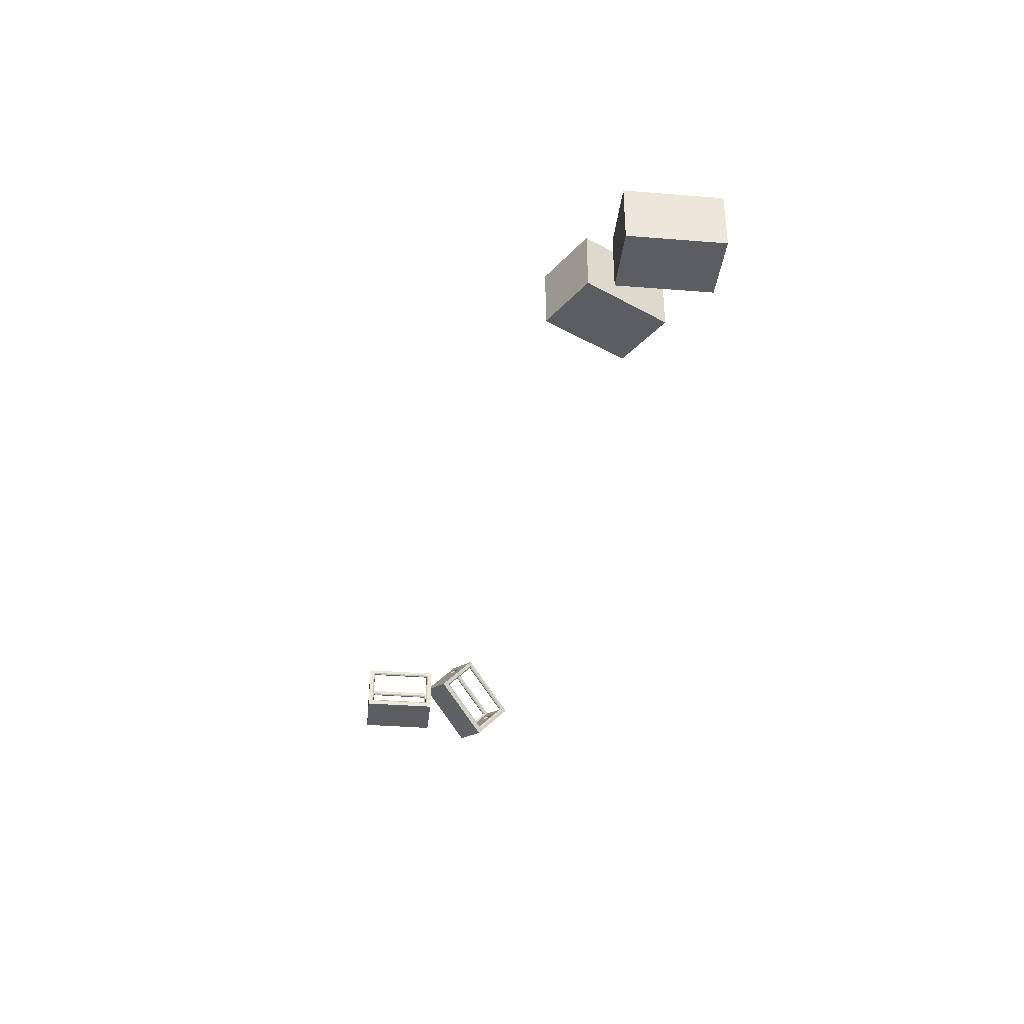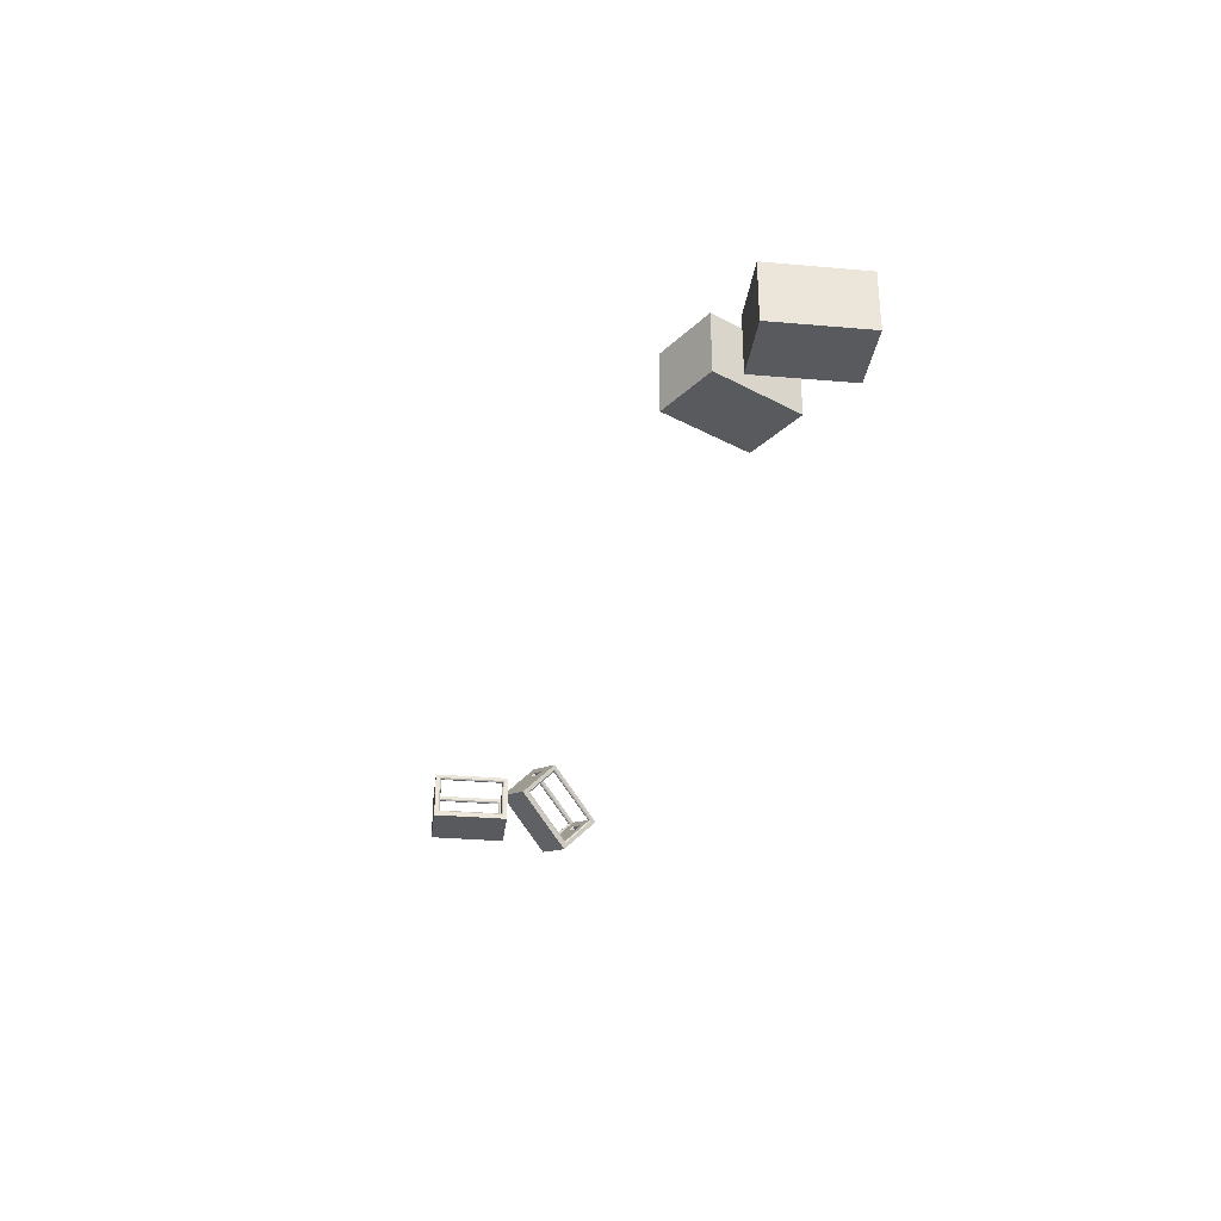
<metadata>
{"format":"obj","ext":"obj","renderer":"f3d","projection":"perspective","resolution":1024,"background":"white","views":[{"elev":-35.6,"azim":84.0,"up":"+Y"},{"elev":-31.3,"azim":82.9,"up":"+Y"}]}
</metadata>
<code>
o Box_18
v 8.35 1.519 4
v 7.455 1.519 4.517
v 7.455 0.6026 4.517
v 8.35 0.6026 4
v 7.609 0.6026 2.716
v 6.713 0.6026 3.233
v 6.713 1.519 3.233
v 7.609 1.519 2.716
v 8.307 1.523 3.998
v 7.475 1.523 4.479
v 6.757 1.523 3.235
v 7.589 1.523 2.754
v 8.274 0.7705 3.991
v 7.475 0.7665 4.479
v 7.579 0.7705 2.787
v 6.757 0.7665 3.235
f 1 2 3
f 1 3 4
f 5 6 7
f 5 7 8
f 4 3 6
f 4 6 5
f 1 4 8
f 4 5 8
f 2 6 3
f 6 2 7
f 2 1 9
f 2 9 10
f 8 7 11
f 8 11 12
f 2 11 7
f 11 2 10
f 12 9 1
f 1 8 12
f 13 14 10
f 13 10 9
f 11 15 12
f 15 11 16
f 14 11 10
f 11 14 16
f 13 12 15
f 12 13 9
f 13 16 14
f 16 13 15
o singles_pCube75_polySurface19_2
v 9.371 1.519 3.602
v 8.336 1.519 3.602
v 8.336 0.6026 3.602
v 9.371 0.6026 3.602
v 9.371 0.6026 2.12
v 8.336 0.6026 2.12
v 8.336 1.519 2.12
v 9.371 1.519 2.12
v 9.334 1.523 3.579
v 8.373 1.523 3.579
v 8.373 1.523 2.143
v 9.334 1.523 2.143
v 9.309 0.7705 3.556
v 8.373 0.7665 3.579
v 9.309 0.7705 2.166
v 8.373 0.7665 2.143
f 17 18 19
f 17 19 20
f 21 22 23
f 21 23 24
f 20 19 22
f 20 22 21
f 17 20 24
f 20 21 24
f 18 22 19
f 22 18 23
f 18 17 25
f 18 25 26
f 24 23 27
f 24 27 28
f 18 27 23
f 27 18 26
f 28 25 17
f 17 24 28
f 29 30 26
f 29 26 25
f 27 31 28
f 31 27 32
f 30 27 26
f 27 30 32
f 29 28 31
f 28 29 25
f 29 32 30
f 32 29 31
o Fenceandother_pCube122_polySurface39_8
v -4.708 0.6632 6.681
v -5.5 0.6632 5.532
v -5.5 0.6632 6.681
v -4.708 0.6632 5.532
v -5.566 0.6197 6.744
v -5.566 0.6197 5.469
v -4.642 0.6198 5.469
v -4.642 0.6198 6.744
v -5.566 1.357 5.54
v -5.548 0.7251 5.56
v -5.548 1.335 5.56
v -5.566 0.7044 5.541
v -5.566 0.7033 6.673
v -5.548 0.7251 6.652
v -5.566 1.355 6.672
v -5.548 1.335 6.652
v -4.642 0.7033 5.54
v -4.642 1.355 5.541
v -4.66 0.7251 5.56
v -4.66 1.335 5.56
v -4.642 1.357 6.673
v -4.66 1.335 6.652
v -4.66 0.7251 6.652
v -4.642 0.7044 6.672
v -5.5 0.7054 5.549
v -5.519 1.335 5.564
v -5.52 0.7264 5.564
v -5.5 1.357 5.548
v -5.5 1.356 6.664
v -5.519 1.335 6.648
v -5.52 0.7264 6.648
v -5.5 0.7042 6.665
v -4.689 1.335 6.648
v -4.708 1.356 5.549
v -4.689 1.335 5.564
v -4.708 1.357 6.665
v -4.688 0.7264 5.564
v -4.708 0.7042 5.548
v -4.708 0.7054 6.664
v -4.688 0.7264 6.648
v -5.259 1.145 6.744
v -4.963 1.153 6.732
v -5.245 1.153 6.732
v -4.949 1.145 6.744
v -4.949 1.259 6.744
v -4.963 1.251 6.732
v -5.259 1.259 6.744
v -5.245 1.251 6.732
v -4.949 1.259 5.469
v -4.963 1.153 5.481
v -4.963 1.251 5.481
v -4.949 1.145 5.469
v -5.245 1.153 5.481
v -5.259 1.145 5.469
v -5.259 1.259 5.469
v -5.245 1.251 5.481
v -5.245 1.253 6.693
v -5.258 1.145 6.681
v -5.258 1.261 6.681
v -5.245 1.152 6.694
v -4.95 1.26 6.681
v -4.963 1.253 6.693
v -4.95 1.145 6.681
v -4.963 1.152 6.694
v -4.963 1.253 5.519
v -5.258 1.26 5.532
v -5.245 1.253 5.519
v -4.95 1.261 5.532
v -5.258 1.145 5.532
v -5.245 1.152 5.519
v -4.95 1.145 5.532
v -4.963 1.152 5.519
v -5.566 1.411 5.469
v -5.5 1.411 6.681
v -5.5 1.411 5.532
v -4.708 1.411 5.532
v -5.566 1.411 6.744
v -4.642 1.411 5.469
v -4.708 1.411 6.681
v -4.642 1.411 6.744
f 33 34 35
f 34 33 36
f 37 38 39
f 37 39 40
f 41 42 43
f 42 41 44
f 44 45 42
f 42 45 46
f 47 46 45
f 46 47 48
f 47 41 48
f 48 41 43
f 49 50 51
f 51 50 52
f 50 53 52
f 52 53 54
f 53 55 54
f 55 53 56
f 56 49 55
f 55 49 51
f 57 58 59
f 58 57 60
f 60 61 58
f 58 61 62
f 61 63 62
f 63 61 64
f 64 57 63
f 63 57 59
f 65 66 67
f 68 66 65
f 66 69 67
f 69 66 70
f 65 71 68
f 71 65 72
f 70 71 69
f 69 71 72
f 63 42 46
f 42 63 59
f 48 43 58
f 48 58 62
f 67 54 65
f 54 67 52
f 43 42 59
f 43 59 58
f 69 52 67
f 52 69 51
f 72 65 54
f 72 54 55
f 48 63 46
f 63 48 62
f 72 51 69
f 51 72 55
f 73 74 75
f 74 73 76
f 76 77 74
f 74 77 78
f 75 79 73
f 79 75 80
f 77 80 78
f 80 77 79
f 81 82 83
f 82 81 84
f 84 85 82
f 85 84 86
f 86 87 85
f 85 87 88
f 87 83 88
f 83 87 81
f 89 90 91
f 90 89 92
f 91 93 89
f 89 93 94
f 93 95 94
f 94 95 96
f 90 96 95
f 96 90 92
f 97 98 99
f 100 98 97
f 98 101 99
f 99 101 102
f 103 97 104
f 97 103 100
f 101 103 102
f 102 103 104
f 80 94 78
f 94 80 89
f 92 80 75
f 80 92 89
f 96 92 75
f 75 74 96
f 78 96 74
f 96 78 94
f 85 104 82
f 104 85 102
f 102 88 99
f 88 102 85
f 104 97 83
f 83 82 104
f 97 99 88
f 88 83 97
f 105 106 107
f 108 105 107
f 105 109 106
f 105 108 110
f 109 111 106
f 111 110 108
f 109 112 111
f 110 111 112
f 38 37 45
f 109 45 37
f 38 45 44
f 45 109 47
f 105 38 44
f 109 41 47
f 44 41 105
f 41 109 105
f 110 53 50
f 49 110 50
f 110 112 53
f 110 49 39
f 112 56 53
f 49 40 39
f 112 40 56
f 40 49 56
f 107 106 61
f 35 61 106
f 107 61 60
f 61 35 64
f 60 34 107
f 35 57 64
f 34 60 57
f 35 34 57
f 111 108 66
f 36 66 108
f 111 66 68
f 66 36 70
f 68 33 111
f 36 71 70
f 33 68 71
f 36 33 71
f 37 40 76
f 112 76 40
f 73 37 76
f 76 112 77
f 73 109 37
f 112 79 77
f 109 73 79
f 112 109 79
f 86 39 38
f 105 86 38
f 39 86 84
f 86 105 87
f 110 39 84
f 105 81 87
f 110 84 81
f 105 110 81
f 91 111 93
f 111 95 93
f 111 91 106
f 111 33 95
f 90 106 91
f 35 95 33
f 106 90 35
f 95 35 90
f 100 107 98
f 107 101 98
f 107 100 108
f 34 101 107
f 103 108 100
f 36 101 34
f 108 103 36
f 101 36 103
o Fenceandother_pCube122_polySurface40
v -4.584 1.109 5.164
v -5.817 0.6497 4.7
v -5.286 1.366 5.424
v -5.116 0.3922 4.439
v -5.315 1.396 5.516
v -5.905 0.6009 4.712
v -5.086 0.3003 4.408
v -4.496 1.096 5.212
v -5.873 1.169 4.239
v -5.847 0.7272 4.69
v -5.847 1.161 4.261
v -5.872 0.7062 4.698
v -5.348 1.411 5.412
v -5.342 1.408 5.378
v -5.349 1.874 4.953
v -5.342 1.841 4.949
v -5.053 0.4042 4.394
v -5.053 0.8682 3.937
v -5.06 0.4383 4.398
v -5.06 0.872 3.969
v -4.529 1.575 4.649
v -4.555 1.553 4.657
v -4.555 1.119 5.086
v -4.53 1.111 5.107
v -5.81 0.6902 4.681
v -5.82 1.154 4.255
v -5.82 0.7214 4.682
v -5.81 1.153 4.221
v -5.294 1.848 4.926
v -5.318 1.829 4.938
v -5.318 1.397 5.365
v -5.293 1.385 5.385
v -4.582 1.559 4.664
v -5.108 0.8951 3.963
v -5.083 0.8833 3.981
v -4.591 1.592 4.666
v -5.083 0.451 4.409
v -5.109 0.4311 4.42
v -4.592 1.128 5.123
v -4.582 1.127 5.092
v -5.043 1.67 5.046
v -4.786 1.571 4.935
v -5.037 1.663 5.028
v -4.768 1.569 4.944
v -4.768 1.65 4.864
v -4.786 1.641 4.866
v -5.043 1.751 4.966
v -5.037 1.733 4.958
v -5.358 0.8544 4.06
v -5.365 0.7912 4.147
v -5.365 0.8616 4.077
v -5.359 0.7738 4.14
v -5.615 0.8832 4.24
v -5.633 0.8745 4.242
v -5.633 0.9551 4.162
v -5.615 0.9536 4.17
v -5.054 1.71 4.933
v -5.071 1.63 5.006
v -5.071 1.712 4.924
v -5.054 1.639 5.004
v -4.799 1.612 4.823
v -4.804 1.618 4.841
v -4.798 1.529 4.905
v -4.804 1.547 4.911
v -5.348 0.8864 4.101
v -5.603 0.9954 4.2
v -5.597 0.978 4.193
v -5.33 0.8955 4.099
v -5.603 0.9133 4.282
v -5.597 0.9066 4.264
v -5.33 0.8132 4.18
v -5.348 0.815 4.171
v -5.905 1.163 4.156
v -5.286 1.897 4.898
v -5.817 1.181 4.174
v -5.116 0.9235 3.914
v -5.315 1.958 4.96
v -5.086 0.8625 3.852
v -4.584 1.64 4.638
v -4.496 1.658 4.656
f 113 114 115
f 114 113 116
f 117 118 119
f 117 119 120
f 121 122 123
f 122 121 124
f 124 125 122
f 122 125 126
f 127 126 125
f 126 127 128
f 127 121 128
f 128 121 123
f 129 130 131
f 131 130 132
f 130 133 132
f 132 133 134
f 133 135 134
f 135 133 136
f 136 129 135
f 135 129 131
f 137 138 139
f 138 137 140
f 140 141 138
f 138 141 142
f 141 143 142
f 143 141 144
f 144 137 143
f 143 137 139
f 145 146 147
f 148 146 145
f 146 149 147
f 149 146 150
f 145 151 148
f 151 145 152
f 150 151 149
f 149 151 152
f 143 122 126
f 122 143 139
f 128 123 138
f 128 138 142
f 147 134 145
f 134 147 132
f 123 122 139
f 123 139 138
f 149 132 147
f 132 149 131
f 152 145 134
f 152 134 135
f 128 143 126
f 143 128 142
f 152 131 149
f 131 152 135
f 153 154 155
f 154 153 156
f 156 157 154
f 154 157 158
f 155 159 153
f 159 155 160
f 157 160 158
f 160 157 159
f 161 162 163
f 162 161 164
f 164 165 162
f 165 164 166
f 166 167 165
f 165 167 168
f 167 163 168
f 163 167 161
f 169 170 171
f 170 169 172
f 171 173 169
f 169 173 174
f 173 175 174
f 174 175 176
f 170 176 175
f 176 170 172
f 177 178 179
f 180 178 177
f 178 181 179
f 179 181 182
f 183 177 184
f 177 183 180
f 181 183 182
f 182 183 184
f 160 174 158
f 174 160 169
f 172 160 155
f 160 172 169
f 176 172 155
f 155 154 176
f 158 176 154
f 176 158 174
f 165 184 162
f 184 165 182
f 182 168 179
f 168 182 165
f 184 177 163
f 163 162 184
f 177 179 168
f 168 163 177
f 185 186 187
f 188 185 187
f 185 189 186
f 185 188 190
f 189 191 186
f 191 190 188
f 189 192 191
f 190 191 192
f 118 117 125
f 189 125 117
f 118 125 124
f 125 189 127
f 185 118 124
f 189 121 127
f 124 121 185
f 121 189 185
f 190 133 130
f 129 190 130
f 190 192 133
f 190 129 119
f 192 136 133
f 129 120 119
f 192 120 136
f 120 129 136
f 187 186 141
f 115 141 186
f 187 141 140
f 141 115 144
f 140 114 187
f 115 137 144
f 114 140 137
f 115 114 137
f 191 188 146
f 116 146 188
f 191 146 148
f 146 116 150
f 148 113 191
f 116 151 150
f 113 148 151
f 116 113 151
f 117 120 156
f 192 156 120
f 153 117 156
f 156 192 157
f 153 189 117
f 192 159 157
f 189 153 159
f 192 189 159
f 166 119 118
f 185 166 118
f 119 166 164
f 166 185 167
f 190 119 164
f 185 161 167
f 190 164 161
f 185 190 161
f 171 191 173
f 191 175 173
f 191 171 186
f 191 113 175
f 170 186 171
f 115 175 113
f 186 170 115
f 175 115 170
f 180 187 178
f 187 181 178
f 187 180 188
f 114 181 187
f 183 188 180
f 116 181 114
f 188 183 116
f 181 116 183

</code>
